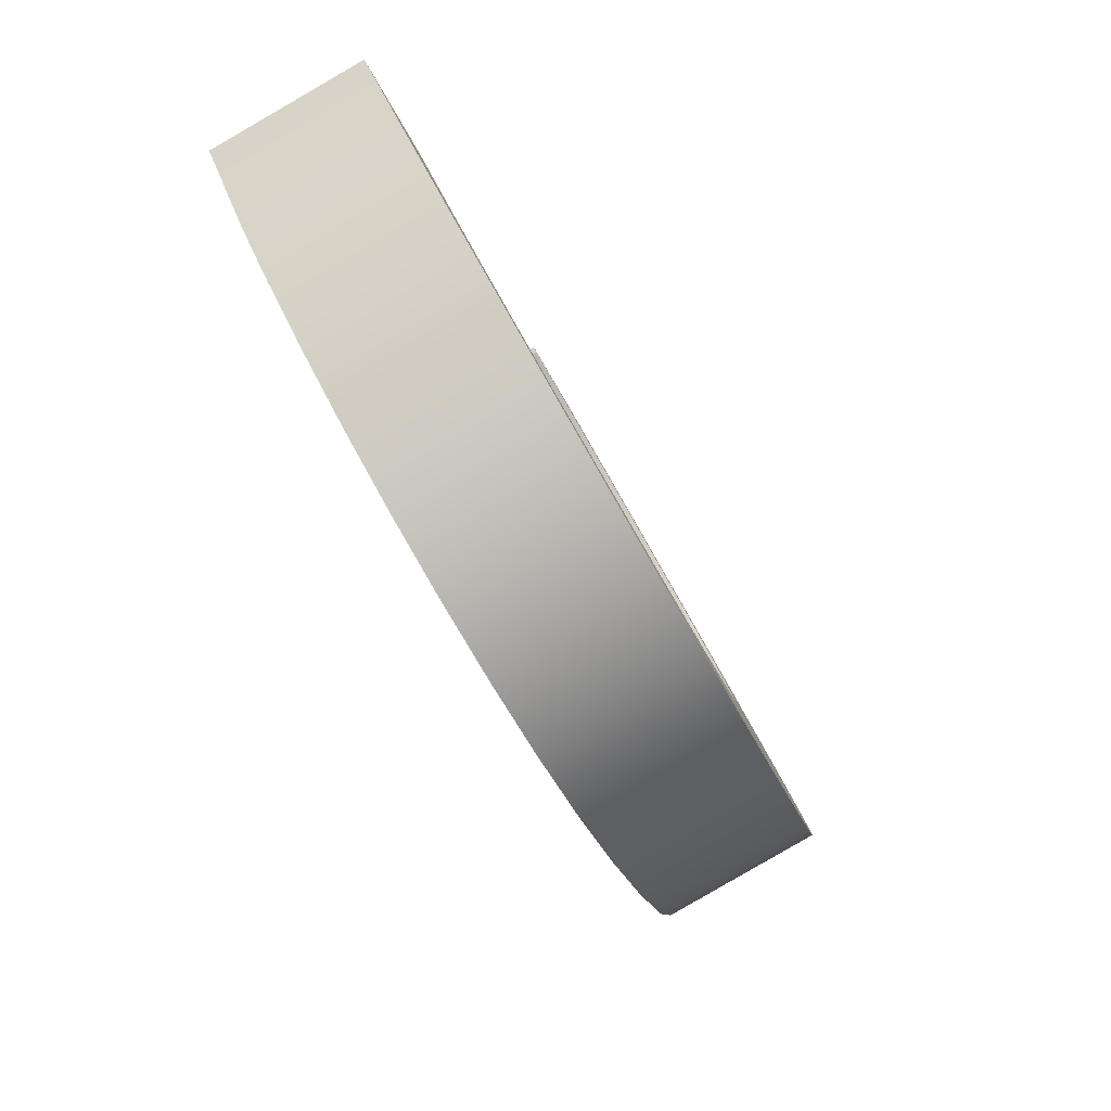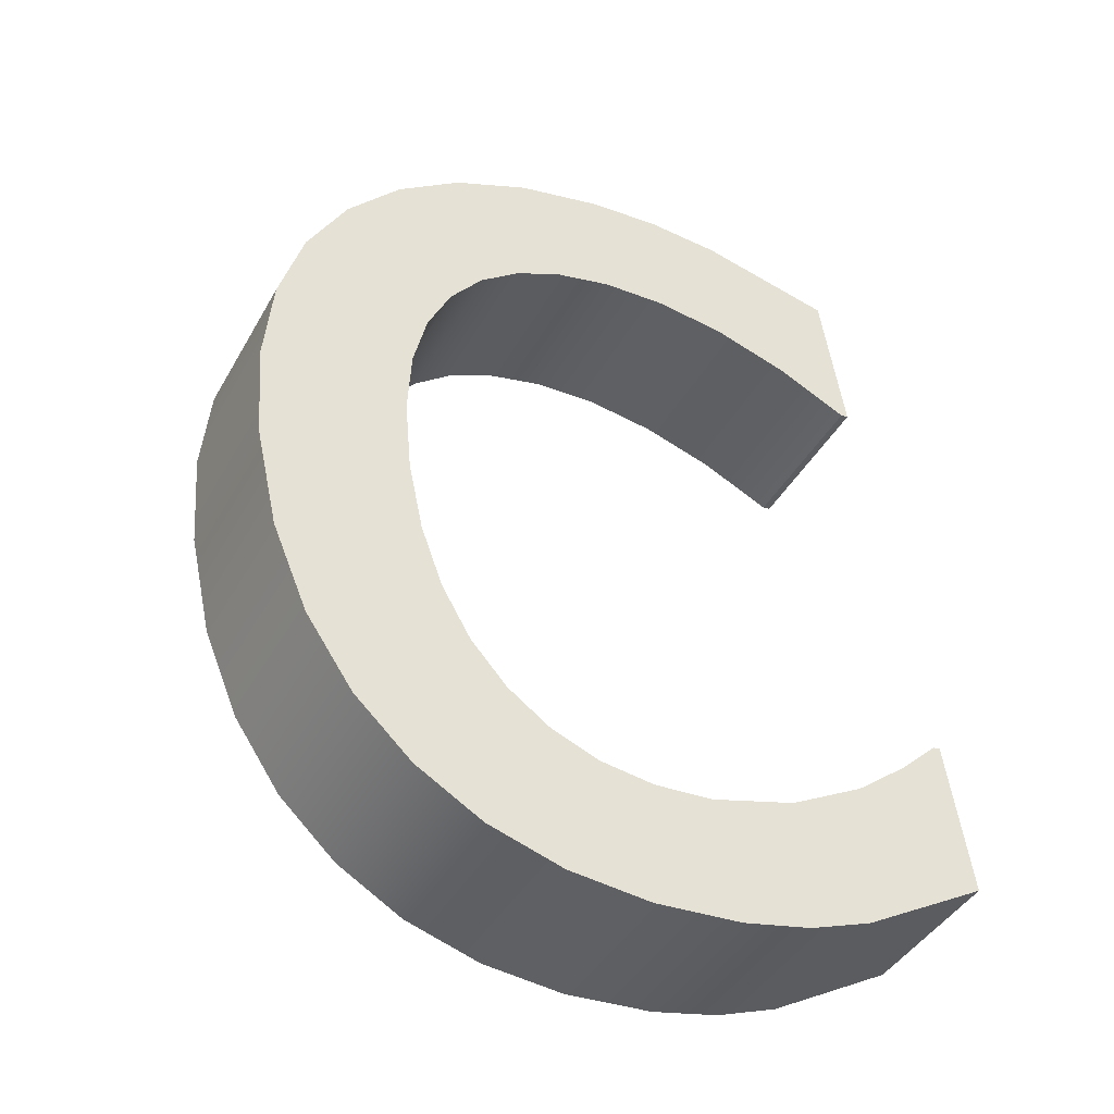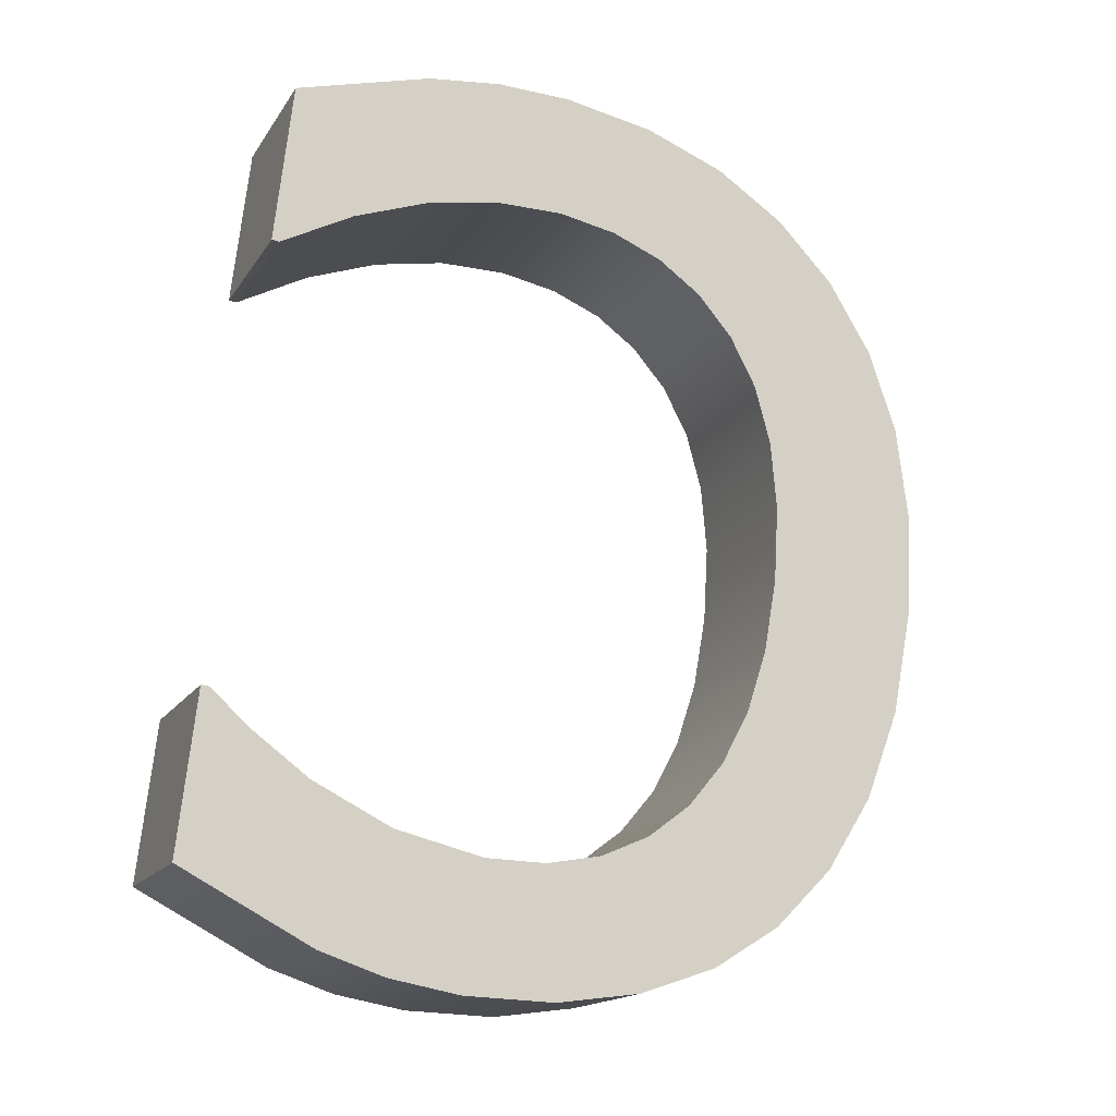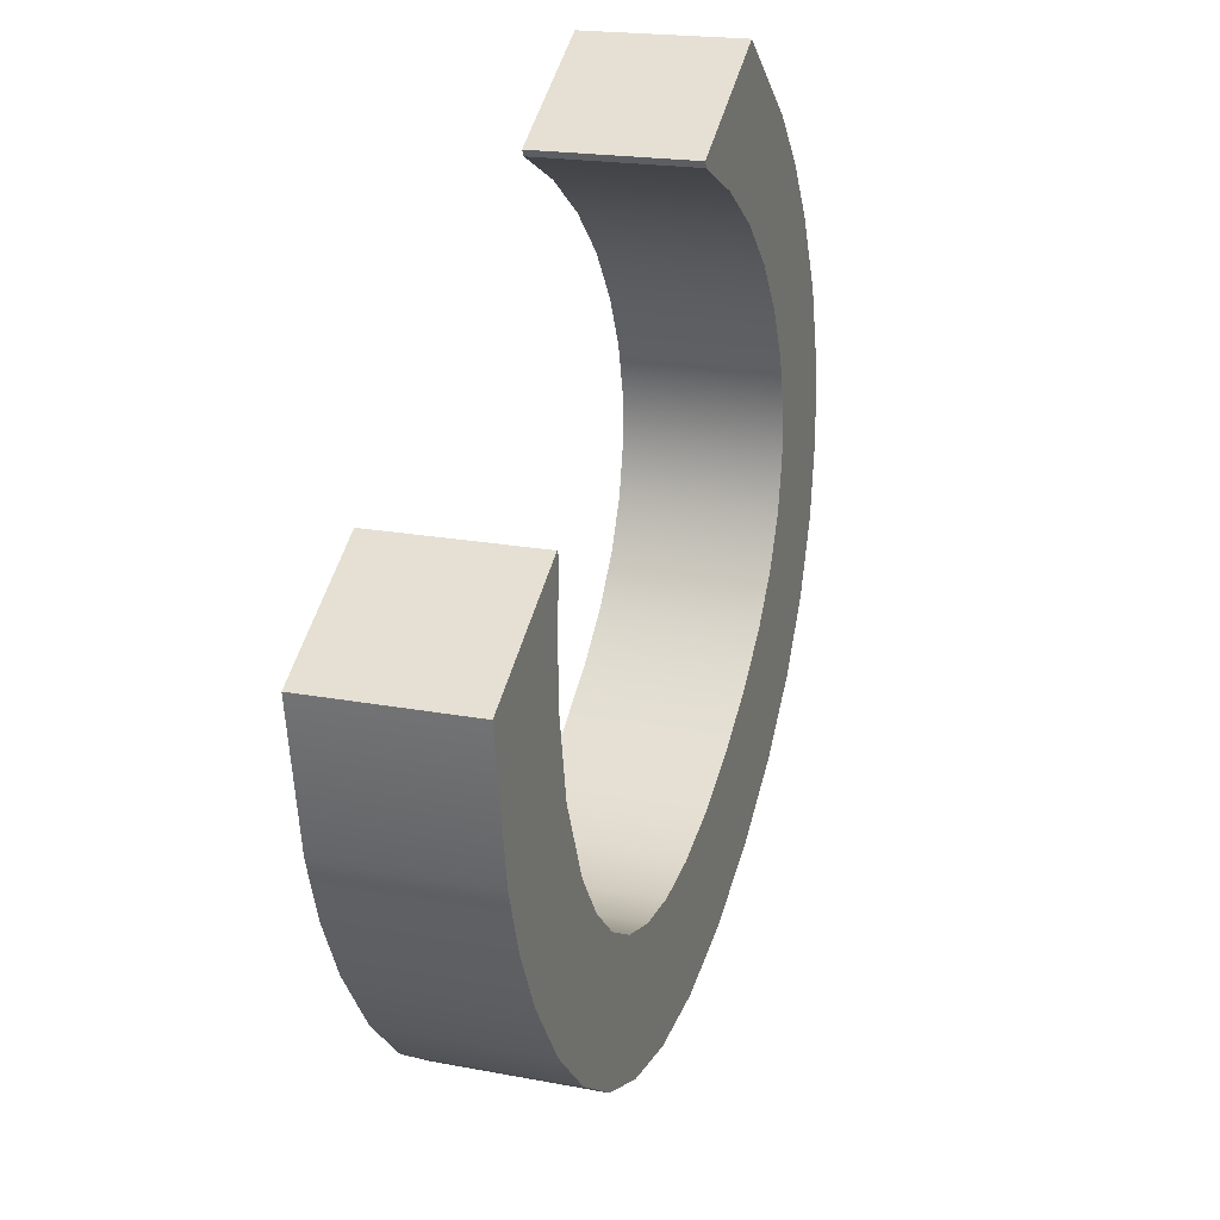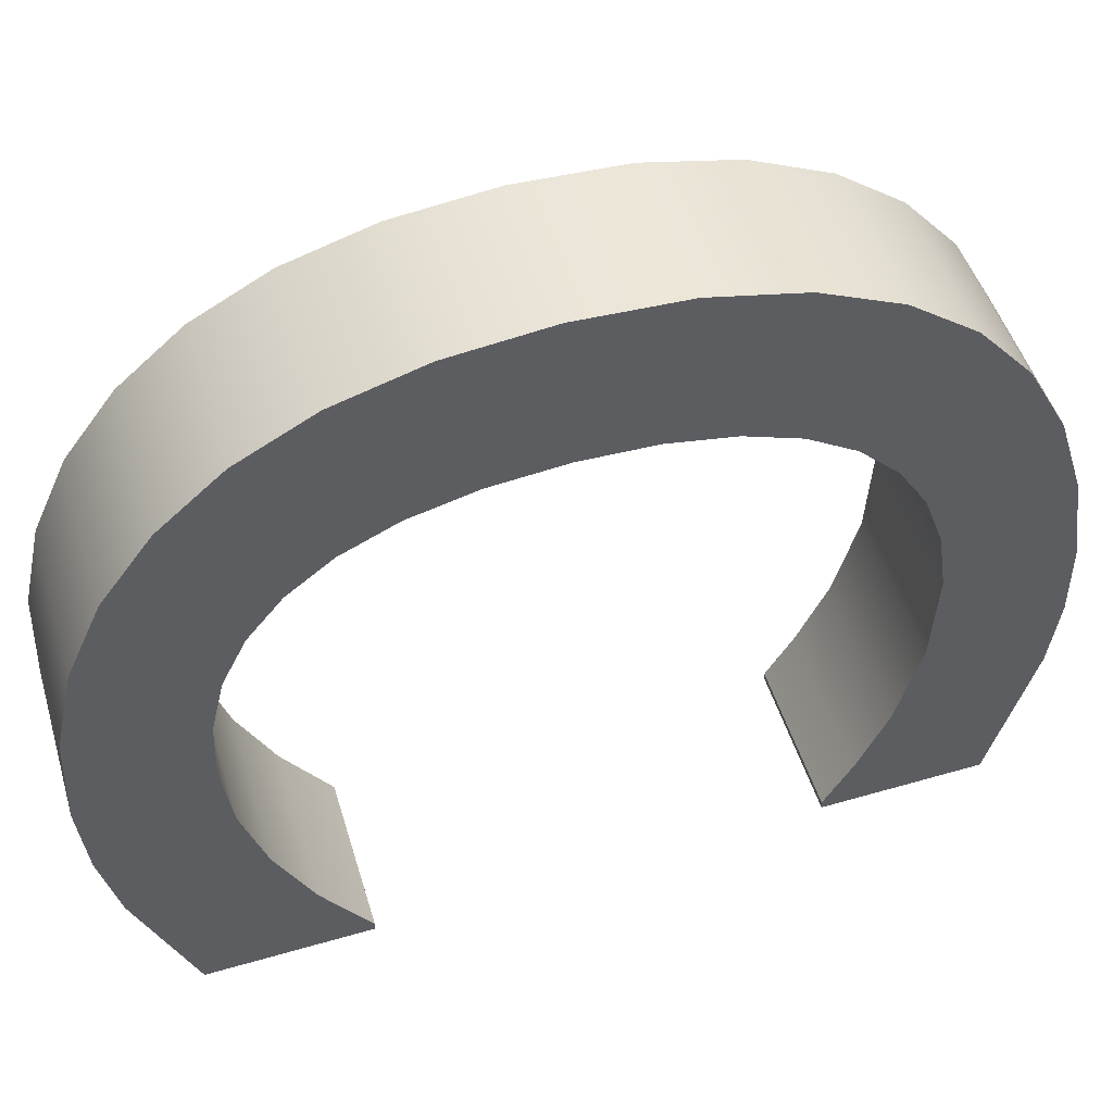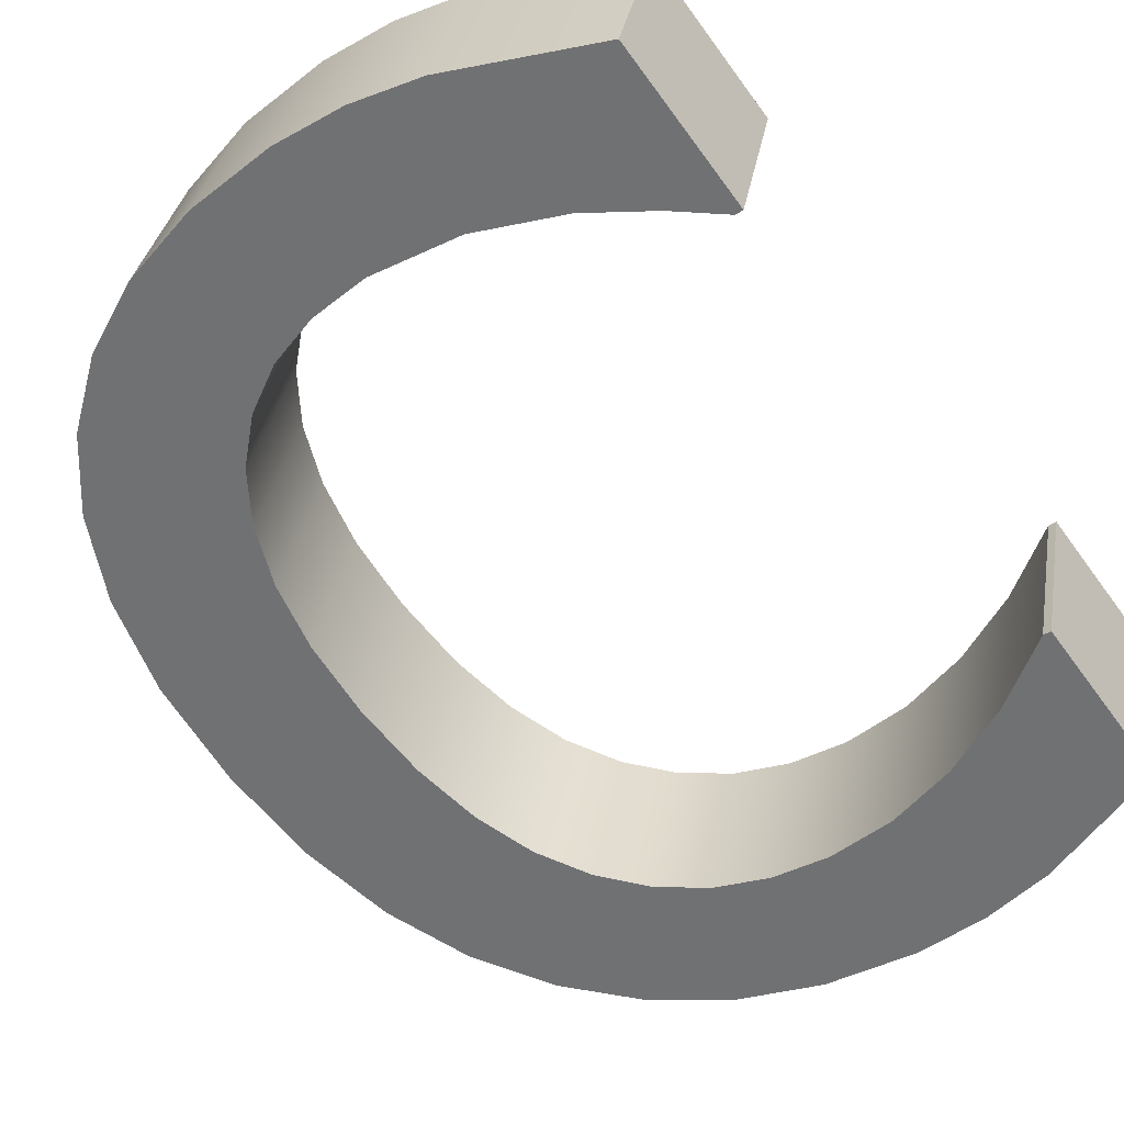
<metadata>
{"format":"obj","ext":"obj","renderer":"f3d","projection":"perspective","resolution":1024,"background":"white","views":[{"elev":60.9,"azim":-115.6,"up":"+Y"},{"elev":-23.6,"azim":-28.4,"up":"+Y"},{"elev":-33.1,"azim":157.5,"up":"+Y"},{"elev":-39.8,"azim":99.5,"up":"+Y"},{"elev":-41.6,"azim":-86.9,"up":"+Z"},{"elev":-43.7,"azim":37.7,"up":"+Z"}]}
</metadata>
<code>
o mesh29/mesh29-geometry#mesh29-geometry
v -0.07367 -0.1838 -0.1941
v -0.07366 -0.1877 -0.1929
v -0.07382 -0.1857 -0.1935
v -0.07324 -0.1821 -0.1945
v -0.07366 -0.1868 -0.1898
v -0.07382 -0.1848 -0.1904
v -0.07367 -0.1829 -0.1909
v -0.07321 -0.1895 -0.1924
v -0.07321 -0.1886 -0.1893
v -0.07324 -0.1812 -0.1914
v -0.07252 -0.1807 -0.195
v -0.07247 -0.191 -0.192
v -0.07247 -0.19 -0.1888
v -0.07252 -0.1797 -0.1918
v -0.07152 -0.1794 -0.1953
v -0.07148 -0.1921 -0.1916
v -0.07148 -0.1912 -0.1885
v -0.07152 -0.1785 -0.1922
v -0.07028 -0.1784 -0.1956
v -0.07028 -0.1775 -0.1925
v -0.07075 -0.1843 -0.1939
v -0.07027 -0.1931 -0.1914
v -0.06885 -0.1777 -0.1958
v -0.07048 -0.183 -0.1943
v -0.07084 -0.1857 -0.1935
v -0.07027 -0.1922 -0.1882
v -0.07075 -0.1871 -0.1931
v -0.07075 -0.1834 -0.1908
v -0.06885 -0.1768 -0.1927
v -0.07004 -0.182 -0.1946
v -0.07084 -0.1848 -0.1904
v -0.06884 -0.1928 -0.188
v -0.07075 -0.1862 -0.19
v -0.07049 -0.1883 -0.1927
v -0.07048 -0.1821 -0.1911
v -0.07004 -0.181 -0.1915
v -0.06724 -0.1773 -0.196
v -0.06942 -0.1811 -0.1948
v -0.06884 -0.1937 -0.1912
v -0.07006 -0.1885 -0.1893
v -0.07049 -0.1874 -0.1896
v -0.07006 -0.1894 -0.1924
v -0.06942 -0.1802 -0.1917
v -0.06724 -0.1763 -0.1928
v -0.06865 -0.1804 -0.195
v -0.06722 -0.1932 -0.1879
v -0.06945 -0.1893 -0.189
v -0.06865 -0.1795 -0.1919
v -0.06544 -0.1762 -0.1929
v -0.06775 -0.1799 -0.1952
v -0.06945 -0.1903 -0.1922
v -0.06722 -0.1941 -0.1911
v -0.06869 -0.19 -0.1888
v -0.06775 -0.179 -0.1921
v -0.06544 -0.1771 -0.196
v -0.06672 -0.1787 -0.1921
v -0.06672 -0.1796 -0.1953
v -0.06869 -0.191 -0.192
v -0.06544 -0.1933 -0.1879
v -0.06779 -0.1905 -0.1887
v -0.06399 -0.1772 -0.196
v -0.06557 -0.1786 -0.1922
v -0.06779 -0.1915 -0.1918
v -0.06544 -0.1942 -0.191
v -0.06675 -0.1908 -0.1886
v -0.06399 -0.1763 -0.1928
v -0.06422 -0.1796 -0.1953
v -0.06557 -0.1795 -0.1953
v -0.06422 -0.1787 -0.1921
v -0.06675 -0.1918 -0.1917
v -0.06403 -0.1942 -0.191
v -0.06557 -0.1909 -0.1886
v -0.06256 -0.1775 -0.1959
v -0.06284 -0.18 -0.1951
v -0.06557 -0.1919 -0.1917
v -0.06403 -0.1932 -0.1879
v -0.06379 -0.1916 -0.1918
v -0.06379 -0.1907 -0.1886
v -0.06284 -0.1791 -0.192
v -0.06256 -0.1766 -0.1927
v -0.0627 -0.193 -0.188
v -0.0627 -0.1939 -0.1911
v -0.05998 -0.1776 -0.1925
v -0.06146 -0.1807 -0.195
v -0.06146 -0.1798 -0.1918
v -0.06218 -0.1911 -0.1919
v -0.05998 -0.1785 -0.1956
v -0.05998 -0.1919 -0.1883
v -0.06218 -0.1902 -0.1888
v -0.05998 -0.1929 -0.1914
v -0.05998 -0.1806 -0.1916
v -0.06013 -0.1806 -0.1916
v -0.06013 -0.1815 -0.1947
v -0.061 -0.1904 -0.1921
v -0.05998 -0.1815 -0.1947
v -0.05998 -0.1898 -0.1923
v -0.061 -0.1895 -0.189
v -0.06013 -0.1898 -0.1923
v -0.05998 -0.1889 -0.1892
v -0.06013 -0.1889 -0.1892
f 1 2 3
f 2 1 4
f 3 2 1
f 4 1 2
f 5 3 2
f 2 3 5
f 6 1 3
f 3 1 6
f 7 4 1
f 1 4 7
f 2 4 8
f 8 4 2
f 3 5 6
f 6 5 3
f 2 9 5
f 5 9 2
f 1 6 7
f 7 6 1
f 4 7 10
f 10 7 4
f 8 4 11
f 11 4 8
f 9 2 8
f 8 2 9
f 5 7 6
f 6 7 5
f 10 5 9
f 9 5 10
f 7 5 10
f 10 5 7
f 10 11 4
f 4 11 10
f 8 11 12
f 12 11 8
f 8 13 9
f 9 13 8
f 10 9 14
f 14 9 10
f 11 10 14
f 14 10 11
f 12 11 15
f 15 11 12
f 13 8 12
f 12 8 13
f 14 9 13
f 13 9 14
f 14 15 11
f 11 15 14
f 12 15 16
f 16 15 12
f 12 17 13
f 13 17 12
f 14 13 18
f 18 13 14
f 15 14 18
f 18 14 15
f 16 15 19
f 19 15 16
f 17 12 16
f 16 12 17
f 18 13 17
f 17 13 18
f 20 15 18
f 18 15 20
f 15 20 19
f 19 20 15
f 16 19 21
f 21 19 16
f 22 17 16
f 16 17 22
f 18 17 20
f 20 17 18
f 20 23 19
f 19 23 20
f 21 19 24
f 24 19 21
f 16 21 25
f 25 21 16
f 17 22 26
f 26 22 17
f 16 27 22
f 22 27 16
f 20 17 28
f 28 17 20
f 23 20 29
f 29 20 23
f 30 19 23
f 23 19 30
f 24 19 30
f 30 19 24
f 24 28 21
f 21 28 24
f 21 31 25
f 25 31 21
f 27 16 25
f 25 16 27
f 22 32 26
f 26 32 22
f 33 17 26
f 26 17 33
f 22 27 34
f 34 27 22
f 28 17 31
f 31 17 28
f 20 28 35
f 35 28 20
f 20 36 29
f 29 36 20
f 29 37 23
f 23 37 29
f 30 23 38
f 38 23 30
f 30 35 24
f 24 35 30
f 28 24 35
f 35 24 28
f 31 21 28
f 28 21 31
f 33 25 31
f 31 25 33
f 25 33 27
f 27 33 25
f 32 22 39
f 39 22 32
f 40 26 32
f 32 26 40
f 17 33 31
f 31 33 17
f 33 26 41
f 41 26 33
f 27 41 34
f 34 41 27
f 22 34 42
f 42 34 22
f 20 35 36
f 36 35 20
f 29 36 43
f 43 36 29
f 37 29 44
f 44 29 37
f 45 23 37
f 37 23 45
f 38 23 45
f 45 23 38
f 38 36 30
f 30 36 38
f 35 30 36
f 36 30 35
f 41 27 33
f 33 27 41
f 22 42 39
f 39 42 22
f 39 46 32
f 32 46 39
f 41 26 40
f 40 26 41
f 40 32 47
f 47 32 40
f 40 34 41
f 41 34 40
f 34 40 42
f 42 40 34
f 36 38 43
f 43 38 36
f 29 43 48
f 48 43 29
f 29 48 44
f 44 48 29
f 49 37 44
f 44 37 49
f 45 37 50
f 50 37 45
f 45 43 38
f 38 43 45
f 39 42 51
f 51 42 39
f 46 39 52
f 52 39 46
f 53 32 46
f 46 32 53
f 47 32 53
f 53 32 47
f 47 42 40
f 40 42 47
f 43 45 48
f 48 45 43
f 44 48 54
f 54 48 44
f 37 49 55
f 55 49 37
f 44 56 49
f 49 56 44
f 50 37 57
f 57 37 50
f 54 45 50
f 50 45 54
f 42 47 51
f 51 47 42
f 39 51 58
f 58 51 39
f 39 58 52
f 52 58 39
f 52 59 46
f 46 59 52
f 53 46 60
f 60 46 53
f 53 51 47
f 47 51 53
f 45 54 48
f 48 54 45
f 44 54 56
f 56 54 44
f 49 61 55
f 55 61 49
f 57 37 55
f 55 37 57
f 49 56 62
f 62 56 49
f 56 50 57
f 57 50 56
f 50 56 54
f 54 56 50
f 51 53 58
f 58 53 51
f 52 58 63
f 63 58 52
f 59 52 64
f 64 52 59
f 65 46 59
f 59 46 65
f 60 46 65
f 65 46 60
f 63 53 60
f 60 53 63
f 61 49 66
f 66 49 61
f 67 55 61
f 61 55 67
f 57 55 68
f 68 55 57
f 57 62 56
f 56 62 57
f 49 62 69
f 69 62 49
f 53 63 58
f 58 63 53
f 52 63 70
f 70 63 52
f 52 70 64
f 64 70 52
f 71 59 64
f 64 59 71
f 65 59 72
f 72 59 65
f 65 63 60
f 60 63 65
f 49 69 66
f 66 69 49
f 66 73 61
f 61 73 66
f 68 55 67
f 67 55 68
f 67 61 74
f 74 61 67
f 62 57 68
f 68 57 62
f 68 69 62
f 62 69 68
f 63 65 70
f 70 65 63
f 64 70 75
f 75 70 64
f 59 71 76
f 76 71 59
f 64 77 71
f 71 77 64
f 72 59 78
f 78 59 72
f 75 65 72
f 72 65 75
f 66 69 79
f 79 69 66
f 73 66 80
f 80 66 73
f 74 61 73
f 73 61 74
f 69 68 67
f 67 68 69
f 79 67 74
f 74 67 79
f 65 75 70
f 70 75 65
f 64 75 77
f 77 75 64
f 71 81 76
f 76 81 71
f 78 59 76
f 76 59 78
f 71 77 82
f 82 77 71
f 77 72 78
f 78 72 77
f 72 77 75
f 75 77 72
f 67 79 69
f 69 79 67
f 66 79 80
f 80 79 66
f 83 73 80
f 80 73 83
f 74 73 84
f 84 73 74
f 74 85 79
f 79 85 74
f 81 71 82
f 82 71 81
f 78 76 81
f 81 76 78
f 82 77 86
f 86 77 82
f 78 86 77
f 77 86 78
f 80 79 85
f 85 79 80
f 73 83 87
f 87 83 73
f 80 85 83
f 83 85 80
f 84 73 87
f 87 73 84
f 85 74 84
f 84 74 85
f 82 88 81
f 81 88 82
f 78 81 89
f 89 81 78
f 82 86 90
f 90 86 82
f 86 78 89
f 89 78 86
f 91 87 83
f 83 87 91
f 83 85 92
f 92 85 83
f 84 87 93
f 93 87 84
f 93 85 84
f 84 85 93
f 88 82 90
f 90 82 88
f 89 81 88
f 88 81 89
f 90 86 94
f 94 86 90
f 89 94 86
f 86 94 89
f 87 91 95
f 95 91 87
f 83 92 91
f 91 92 83
f 85 93 92
f 92 93 85
f 93 87 95
f 95 87 93
f 96 88 90
f 90 88 96
f 89 88 97
f 97 88 89
f 90 94 98
f 98 94 90
f 94 89 97
f 97 89 94
f 91 93 95
f 95 93 91
f 93 91 92
f 92 91 93
f 88 96 99
f 99 96 88
f 90 98 96
f 96 98 90
f 97 88 100
f 100 88 97
f 94 100 98
f 98 100 94
f 100 94 97
f 97 94 100
f 96 100 99
f 99 100 96
f 100 88 99
f 99 88 100
f 100 96 98
f 98 96 100

</code>
